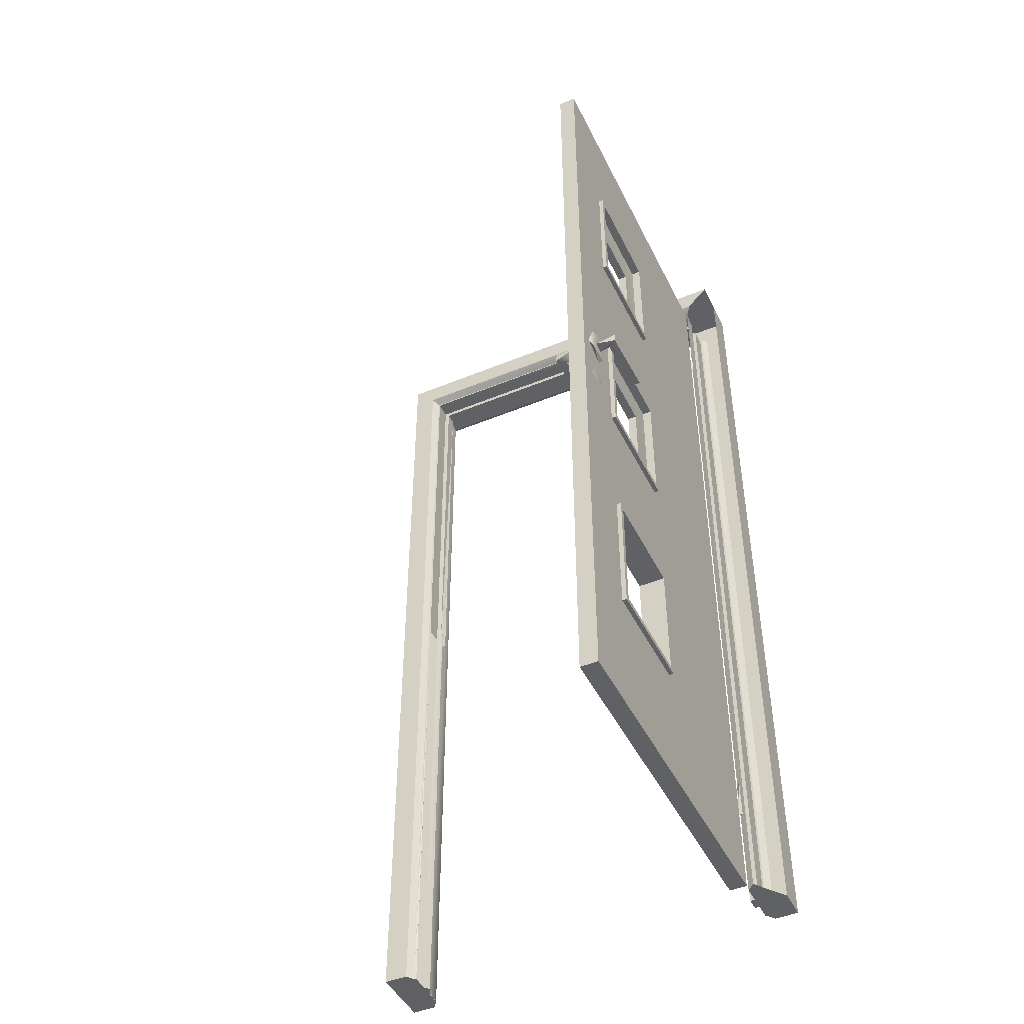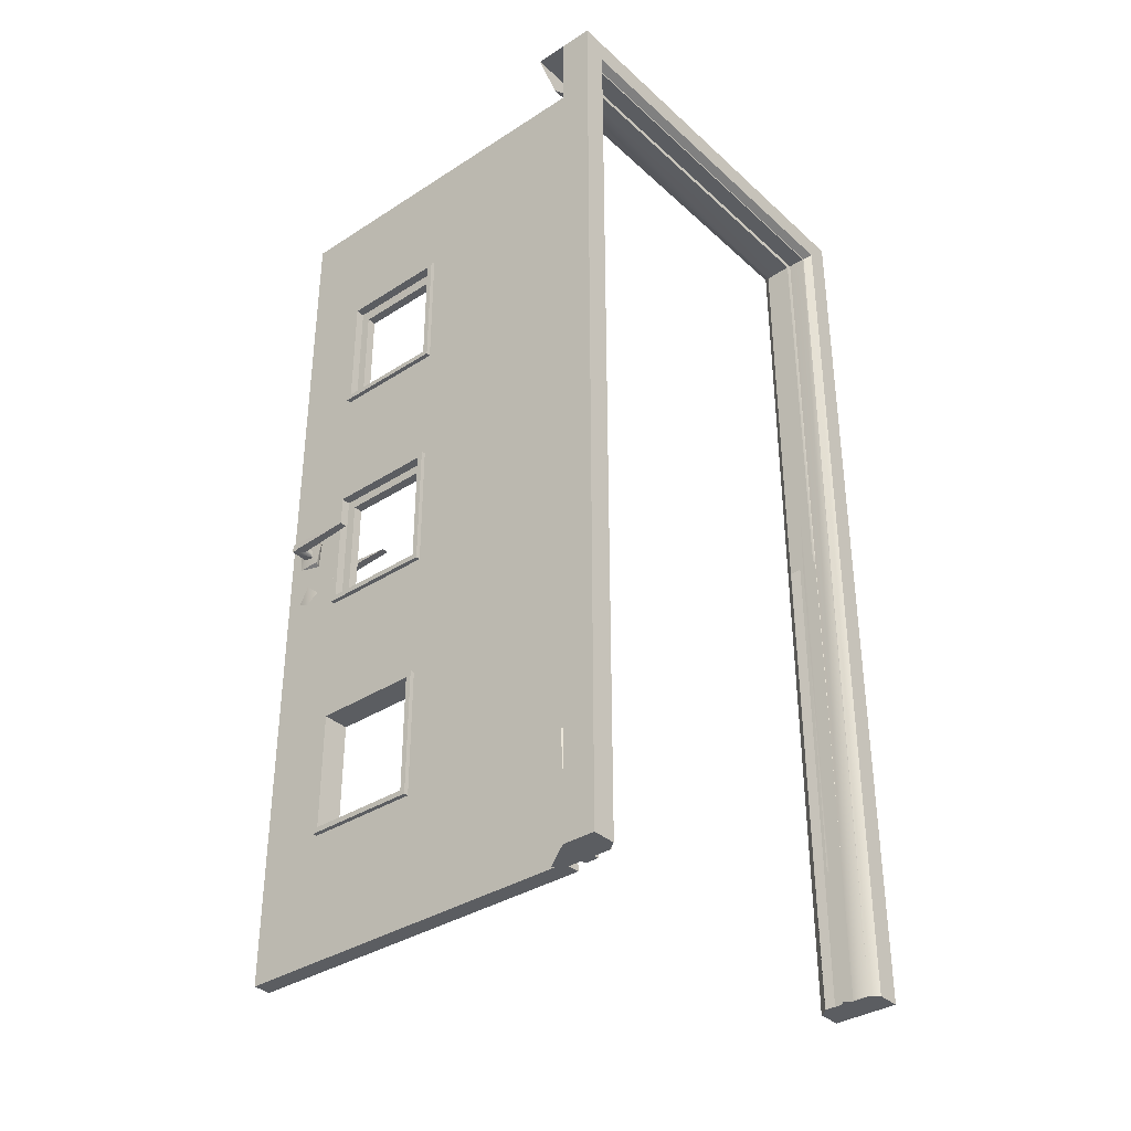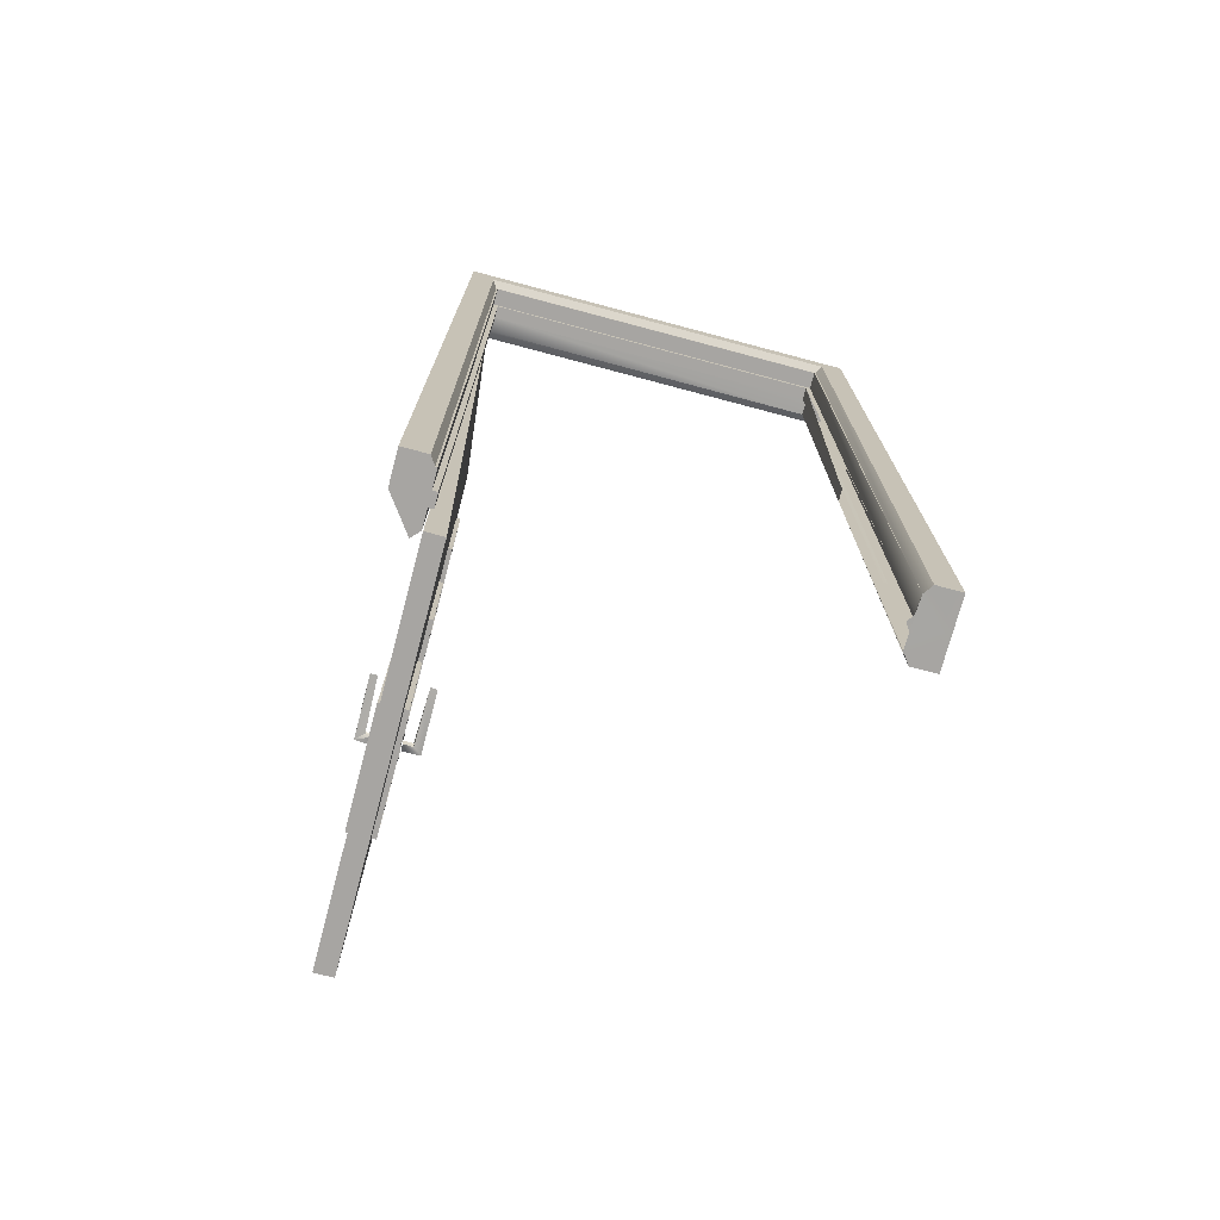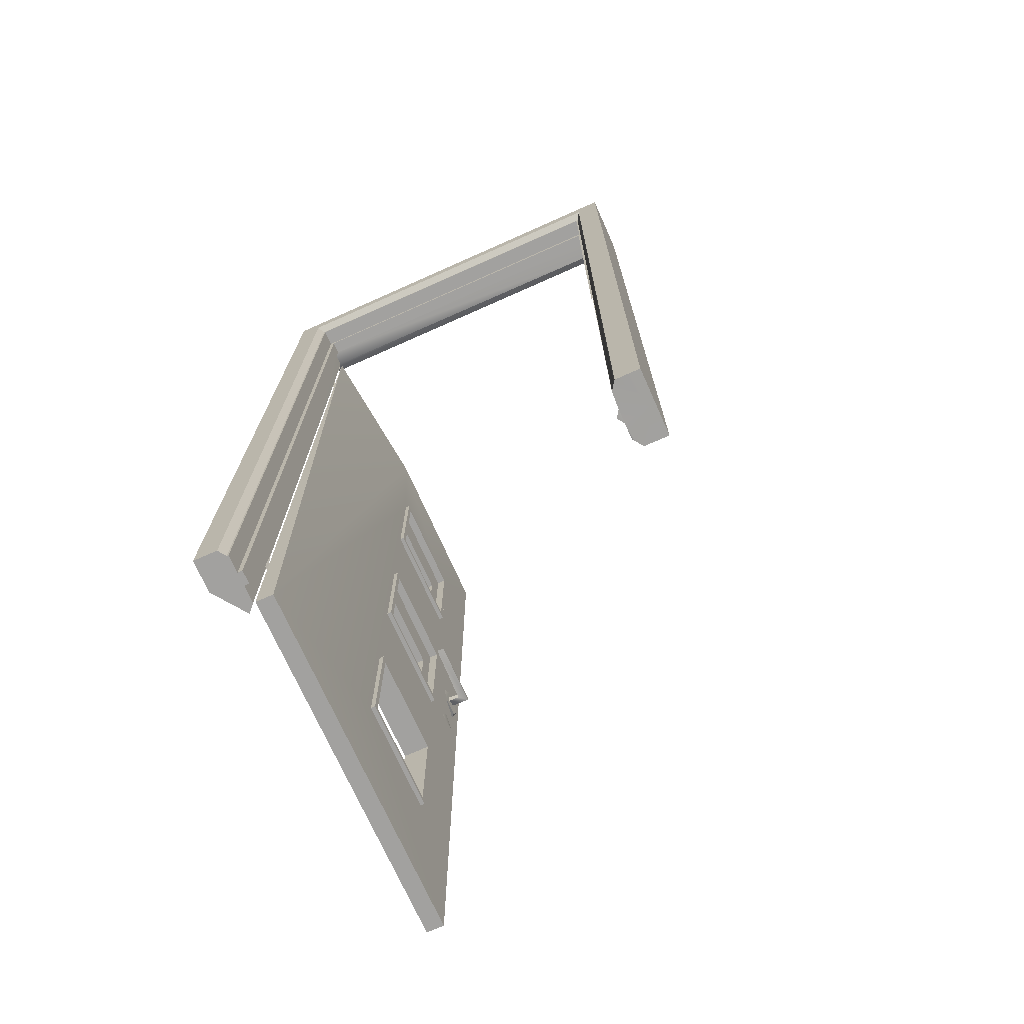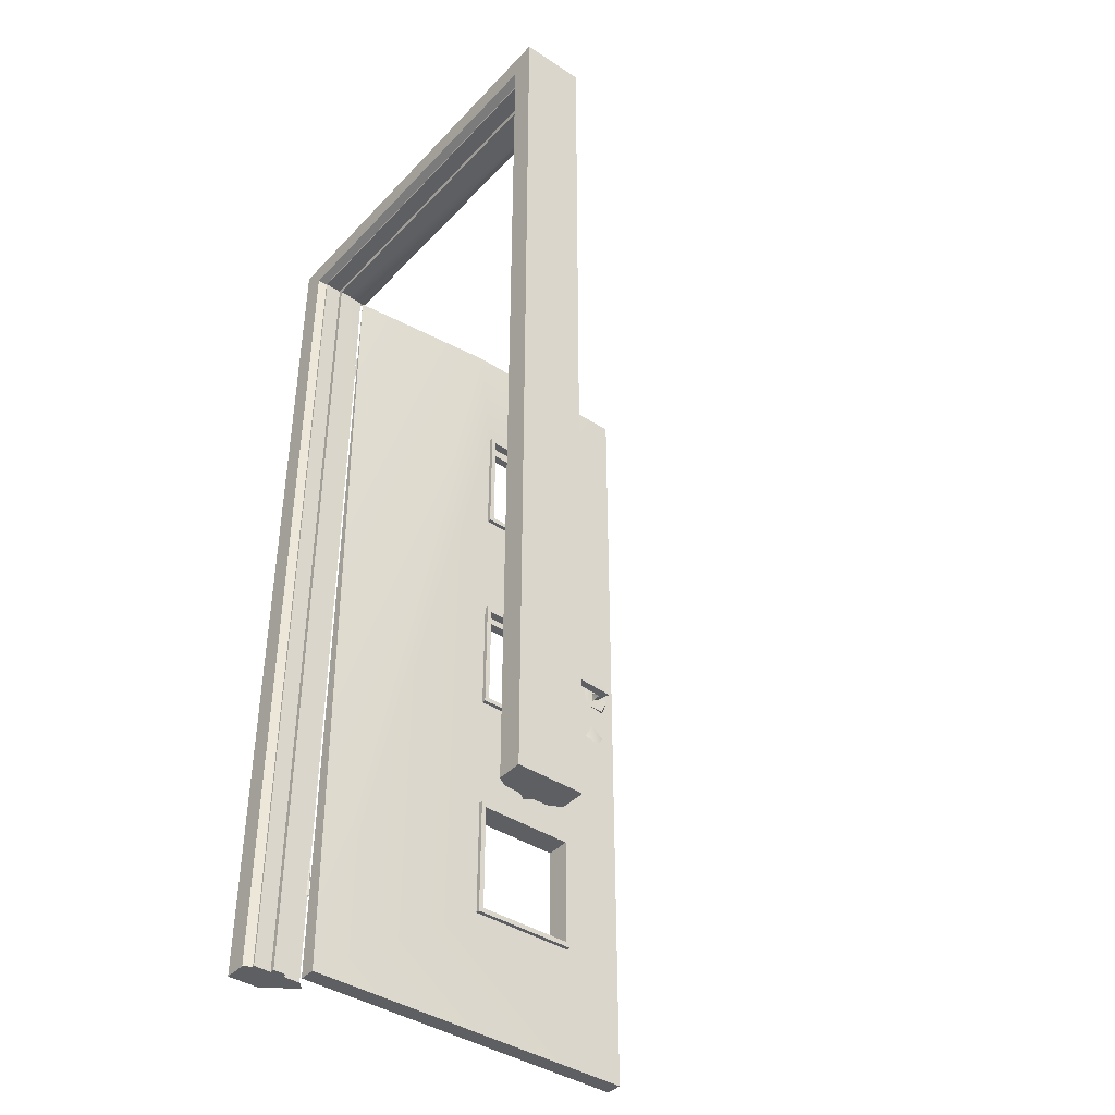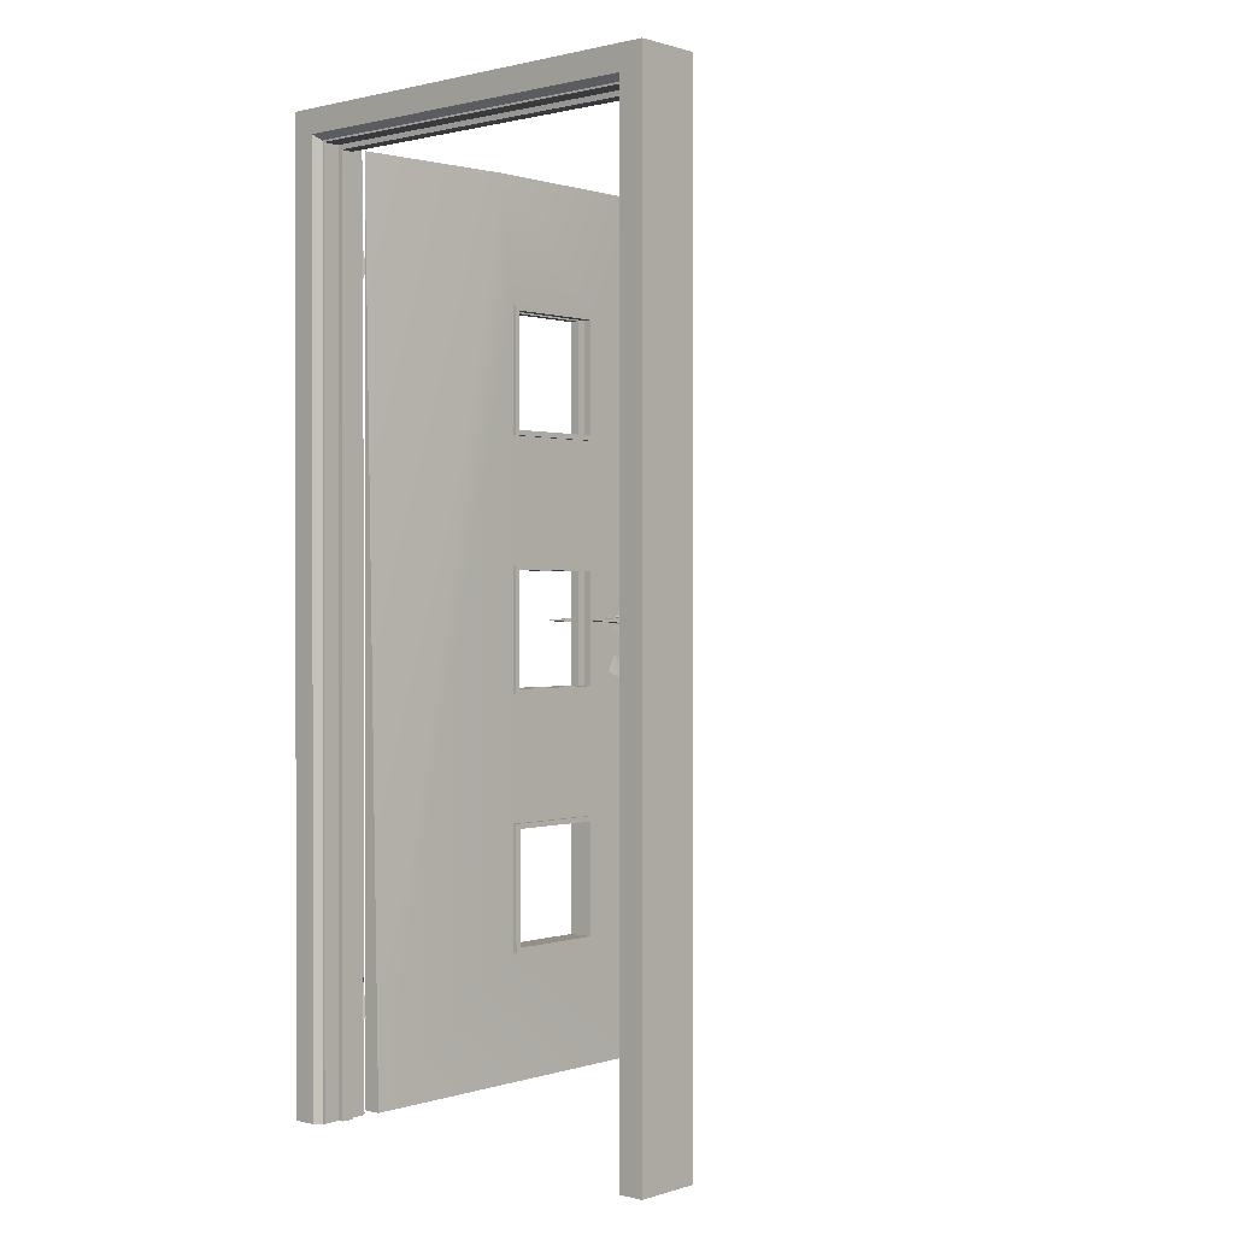
<metadata>
{"format":"obj","ext":"obj","renderer":"f3d","projection":"perspective","resolution":1024,"background":"white","views":[{"elev":-46.3,"azim":-64.7,"up":"+Y"},{"elev":-35.7,"azim":40.3,"up":"+Y"},{"elev":-73.9,"azim":75.1,"up":"+Y"},{"elev":-72.2,"azim":114.0,"up":"+Y"},{"elev":-40.7,"azim":141.2,"up":"+Y"},{"elev":0.5,"azim":131.5,"up":"+Y"}]}
</metadata>
<code>
g
v -0.309 -0.748 0.38
v -0.309 -0.48 0.38
v -0.309 -0.48 0.4
v -0.309 -0.748 0.4
v -0.072 -0.748 0.4
v -0.072 -0.748 0.38
v -0.072 -0.48 0.4
v -0.072 -0.48 0.38
v -0.309 0.418 0.38
v -0.309 0.686 0.38
v -0.309 0.686 0.4
v -0.309 0.418 0.4
v -0.309 0.418 0.36
v -0.309 0.686 0.36
v -0.321 0.698 0.36
v -0.321 0.406 0.36
v -0.321 0.406 0.37
v -0.321 0.698 0.37
v -0.309 -0.165 0.38
v -0.309 0.103 0.36
v -0.309 0.103 0.38
v -0.309 -0.165 0.36
v -0.321 0.115 0.36
v -0.321 -0.177 0.36
v -0.321 -0.177 0.37
v -0.321 0.115 0.37
v -0.309 -0.748 0.38
v -0.309 -0.48 0.36
v -0.309 -0.48 0.38
v -0.309 -0.748 0.36
v -0.321 -0.468 0.36
v -0.321 -0.76 0.36
v -0.321 -0.76 0.37
v -0.321 -0.468 0.37
v -0.072 0.418 0.4
v -0.309 0.418 0.42
v -0.072 0.418 0.42
v -0.321 0.406 0.42
v -0.06 0.406 0.42
v -0.321 0.406 0.41
v -0.06 0.406 0.41
v -0.072 0.686 0.4
v -0.072 0.686 0.42
v -0.06 0.698 0.42
v -0.06 0.698 0.41
v -0.309 0.686 0.42
v -0.321 0.698 0.42
v -0.321 0.698 0.41
v -0.309 -0.165 0.4
v -0.072 -0.165 0.4
v -0.309 -0.165 0.42
v -0.072 -0.165 0.42
v -0.321 -0.177 0.42
v -0.06 -0.177 0.42
v -0.321 -0.177 0.41
v -0.06 -0.177 0.41
v -0.072 0.103 0.42
v -0.072 0.103 0.4
v -0.06 0.115 0.42
v -0.06 0.115 0.41
v -0.309 0.103 0.4
v -0.309 0.103 0.42
v -0.321 0.115 0.42
v -0.321 0.115 0.41
v -0.309 -0.748 0.4
v -0.072 -0.748 0.42
v -0.072 -0.748 0.4
v -0.309 -0.748 0.42
v -0.321 -0.76 0.42
v -0.06 -0.76 0.42
v -0.321 -0.76 0.41
v -0.06 -0.76 0.41
v -0.072 -0.48 0.42
v -0.06 -0.468 0.42
v -0.06 -0.468 0.41
v -0.309 -0.48 0.42
v -0.309 -0.48 0.4
v -0.321 -0.468 0.42
v -0.321 -0.468 0.41
v -0.072 0.418 0.36
v -0.072 0.418 0.38
v -0.072 0.686 0.38
v -0.072 0.686 0.36
v -0.06 0.406 0.36
v -0.06 0.698 0.36
v -0.06 0.698 0.37
v -0.06 0.406 0.37
v -0.072 -0.165 0.36
v -0.072 -0.165 0.38
v -0.072 0.103 0.38
v -0.072 0.103 0.36
v -0.06 -0.177 0.36
v -0.06 0.115 0.36
v -0.06 0.115 0.37
v -0.06 -0.177 0.37
v -0.072 -0.748 0.36
v -0.072 -0.748 0.38
v -0.072 -0.48 0.38
v -0.072 -0.48 0.36
v -0.06 -0.468 0.36
v -0.06 -0.76 0.36
v -0.06 -0.468 0.37
v -0.06 -0.76 0.37
v -0.395 -0.021 0.419
v -0.397 -0.002 0.419
v -0.398 -0.004 0.444
v -0.393 -0.012 0.444
v -0.414 -0.023 0.464
v -0.396 -0.019 0.443
v -0.419 -0.018 0.419
v -0.397 -0.019 0.463
v -0.414 -0.003 0.464
v -0.262 -0.012 0.447
v -0.261 -0.013 0.464
v -0.395 -0.003 0.359
v -0.397 -0.022 0.359
v -0.398 -0.02 0.334
v -0.393 -0.012 0.334
v -0.396 -0.005 0.336
v -0.414 -0.001 0.315
v -0.419 -0.007 0.359
v -0.397 -0.006 0.315
v -0.414 -0.021 0.314
v -0.259 -0.012 0.331
v -0.261 -0.011 0.314
v 0.335 -1.061 -0.482
v 0.408 -1.061 -0.482
v 0.335 -1.061 -0.428
v 0.481 -1.061 -0.482
v 0.353 -1.061 -0.416
v 0.481 -1.061 -0.428
v 0.461 -1.06 -0.414
v 0.355 -1.06 -0.412
v 0.393 -1.061 -0.412
v 0.423 -1.061 -0.412
v 0.408 -1.061 -0.401
v 0.408 -1.061 0.482
v 0.335 -1.061 0.429
v 0.481 -1.061 0.482
v 0.393 -1.061 0.412
v 0.353 -1.061 0.412
v 0.481 -1.061 0.428
v 0.463 -1.061 0.416
v 0.463 -1.061 0.412
v 0.423 -1.061 0.412
v 0.423 -1.061 0.401
v 0.393 -1.061 0.401
v 0.408 1.061 0.482
v 0.335 1.061 0.482
v 0.408 1.061 -0.482
v 0.335 1.007 0.428
v 0.335 1.061 -0.482
v 0.335 1.007 -0.428
v 0.355 0.993 0.413
v 0.353 0.995 -0.416
v 0.353 0.991 -0.412
v 0.393 0.991 0.412
v 0.393 0.991 -0.412
v 0.393 0.98 0.401
v 0.393 0.98 -0.401
v 0.423 0.98 0.401
v 0.422 0.98 -0.401
v 0.423 0.991 -0.412
v 0.423 0.991 0.412
v 0.463 0.991 -0.412
v 0.463 0.991 0.412
v 0.463 0.995 -0.416
v 0.463 0.995 0.416
v 0.481 1.007 -0.428
v 0.481 1.007 0.428
v 0.481 1.061 -0.482
v 0.481 1.061 0.482
v 0.353 0.039 -0.412
v 0.355 -0.76 -0.412
v 0.393 0.039 -0.412
v 0.393 -0.76 -0.411
v 0.393 -0.76 -0.402
v 0.395 0.039 -0.401
v 0.423 0.039 -0.402
v 0.423 0.039 -0.411
v 0.424 -1.058 -0.412
v 0.424 -0.76 -0.412
v 0.35 -1.051 0.41
v 0.35 -1.051 0.37
v 0.35 0.989 0.41
v -0.06 0.115 0.41
v -0.321 0.115 0.41
v -0.06 -0.177 0.41
v -0.47 -1.051 0.41
v -0.06 -0.468 0.41
v -0.321 -0.177 0.41
v -0.06 -0.76 0.41
v -0.321 -0.468 0.41
v -0.321 -0.76 0.41
v -0.47 -1.051 0.37
v -0.47 0.989 0.37
v -0.06 -0.76 0.37
v -0.321 -0.177 0.37
v -0.06 -0.177 0.37
v -0.06 0.406 0.37
v -0.023 0.989 0.37
v -0.47 0.989 0.41
v 0.35 -0.854 0.409
v 0.356 -0.766 0.41
v 0.35 -0.766 0.418
v 0.357 -0.856 0.412
v 0.351 -0.856 0.418
v 0.351 0.704 0.413
v 0.353 0.794 0.415
v 0.349 0.749 0.409
v 0.353 0.689 0.412
v 0.353 -0.76 0.412
v -0.435 0.011 0.419
v -0.431 0.016 0.409
v -0.442 -0.024 0.409
v -0.43 -0.042 0.419
v -0.384 -0.047 0.409
v -0.382 -0.04 0.419
v -0.371 0.002 0.419
v -0.379 0.015 0.409
v -0.402 0.023 0.419
v -0.427 -0.042 0.36
v -0.442 -0.009 0.359
v -0.437 -0.038 0.369
v -0.419 0.021 0.362
v -0.392 0.021 0.359
v -0.372 -0.002 0.361
v -0.382 -0.039 0.361
v -0.434 -0.132 0.411
v -0.402 -0.148 0.417
v -0.413 -0.092 0.411
v -0.379 -0.121 0.411
v -0.381 -0.132 0.368
v -0.413 -0.148 0.362
v -0.402 -0.092 0.368
v -0.436 -0.121 0.368
g
f 1 2 3
f 3 4 1
f 1 5 6
f 1 4 5
f 6 7 8
f 6 5 7
f 8 3 2
f 8 7 3
f 9 14 10
f 9 13 14
f 15 14 13
f 15 13 16
f 15 16 17
f 17 18 15
f 19 20 21
f 19 22 20
f 23 20 22
f 23 22 24
f 23 24 25
f 25 26 23
f 27 28 29
f 27 30 28
f 31 28 30
f 31 30 32
f 31 32 33
f 33 34 31
f 12 37 35
f 12 36 37
f 37 36 38
f 38 39 37
f 41 39 38
f 41 38 40
f 35 43 42
f 35 37 43
f 44 43 37
f 44 37 39
f 39 41 44
f 41 45 44
f 42 46 11
f 42 43 46
f 47 46 43
f 47 43 44
f 44 45 47
f 48 47 45
f 49 52 50
f 49 51 52
f 52 51 53
f 53 54 52
f 53 55 54
f 56 54 55
f 50 57 58
f 50 52 57
f 59 57 52
f 59 52 54
f 59 54 56
f 56 60 59
f 58 62 61
f 58 57 62
f 63 62 57
f 63 57 59
f 59 60 63
f 64 63 60
f 65 66 67
f 65 68 66
f 66 68 69
f 69 70 66
f 72 70 69
f 69 71 72
f 67 73 7
f 67 66 73
f 74 73 66
f 74 66 70
f 70 72 74
f 72 75 74
f 7 76 77
f 7 73 76
f 78 76 73
f 78 73 74
f 79 78 74
f 74 75 79
f 36 12 11
f 11 46 36
f 38 36 46
f 38 46 47
f 40 38 47
f 47 48 40
f 51 49 61
f 51 61 62
f 53 51 62
f 53 62 63
f 63 64 53
f 55 53 64
f 68 65 77
f 68 77 76
f 68 76 78
f 78 69 68
f 69 78 79
f 71 69 79
f 80 81 82
f 80 82 83
f 84 80 83
f 84 83 85
f 84 85 86
f 87 84 86
f 13 9 81
f 13 81 80
f 16 13 80
f 80 84 16
f 16 84 87
f 87 17 16
f 83 82 10
f 83 10 14
f 83 14 15
f 15 85 83
f 15 86 85
f 86 15 18
f 88 89 90
f 88 90 91
f 92 88 91
f 92 91 93
f 93 94 92
f 95 92 94
f 22 19 89
f 22 89 88
f 24 22 88
f 88 92 24
f 24 92 95
f 95 25 24
f 91 90 21
f 91 21 20
f 91 20 23
f 23 93 91
f 93 23 26
f 26 94 93
f 96 97 98
f 96 98 99
f 96 99 100
f 100 101 96
f 101 100 102
f 103 101 102
f 30 27 97
f 30 97 96
f 32 30 96
f 96 101 32
f 32 101 103
f 103 33 32
f 99 98 29
f 99 29 28
f 99 28 31
f 31 100 99
f 31 102 100
f 102 31 34
f 104 105 106
f 106 107 104
f 107 109 104
f 104 109 108
f 108 110 104
f 108 109 111
f 110 108 112
f 112 105 110
f 106 105 112
f 112 108 111
f 113 109 106
f 113 106 112
f 112 114 113
f 112 111 114
f 111 109 113
f 111 113 114
f 115 116 117
f 117 118 115
f 118 119 115
f 115 119 120
f 120 121 115
f 120 119 122
f 121 120 123
f 123 116 121
f 117 116 123
f 123 120 122
f 124 119 117
f 124 117 123
f 123 125 124
f 123 122 125
f 122 119 124
f 122 124 125
f 128 126 127
f 128 127 130
f 131 127 129
f 132 127 131
f 134 133 130
f 127 134 130
f 132 134 127
f 132 135 134
f 134 135 136
f 138 140 137
f 138 141 140
f 139 137 140
f 139 140 142
f 143 142 140
f 144 143 145
f 140 145 143
f 145 140 146
f 147 146 140
f 150 149 148
f 150 152 149
f 149 152 153
f 151 149 153
f 154 151 153
f 154 153 155
f 156 154 155
f 157 154 156
f 156 158 157
f 158 159 157
f 159 158 160
f 159 160 162
f 162 161 159
f 161 162 163
f 163 164 161
f 166 164 163
f 166 163 165
f 166 165 167
f 168 166 167
f 170 168 167
f 170 167 169
f 170 169 171
f 171 172 170
f 171 150 172
f 148 172 150
f 127 126 150
f 126 128 153
f 128 130 153
f 155 153 130
f 130 133 173
f 173 155 130
f 133 174 173
f 182 163 180
f 181 132 165
f 165 182 181
f 165 163 182
f 180 163 162
f 162 179 180
f 178 162 160
f 176 177 178
f 176 178 175
f 175 178 160
f 160 158 175
f 173 175 158
f 158 156 173
f 155 173 156
f 126 153 152
f 126 152 150
f 183 184 185
f 45 41 185
f 41 186 185
f 186 41 40
f 40 187 186
f 186 188 185
f 189 187 40
f 188 183 185
f 190 183 188
f 190 188 191
f 190 192 183
f 191 193 190
f 192 189 183
f 192 194 189
f 184 183 189
f 184 189 195
f 189 194 193
f 189 193 191
f 189 191 187
f 189 196 195
f 184 195 197
f 195 33 197
f 184 197 102
f 33 195 34
f 196 34 195
f 34 196 198
f 102 34 198
f 102 198 199
f 198 196 26
f 199 184 102
f 94 184 199
f 94 17 200
f 94 26 17
f 184 94 200
f 184 200 86
f 201 184 86
f 184 201 185
f 86 18 201
f 196 201 18
f 18 17 196
f 26 196 17
f 196 189 202
f 40 202 189
f 202 40 48
f 48 45 202
f 185 202 45
f 196 202 201
f 201 202 185
f 204 206 203
f 206 204 205
f 205 207 206
f 205 203 207
f 208 209 210
f 211 154 157
f 212 211 157
f 157 140 212
f 141 212 140
f 140 157 159
f 159 147 140
f 146 147 159
f 159 161 146
f 161 164 146
f 145 146 164
f 144 145 164
f 164 166 144
f 168 143 144
f 144 166 168
f 143 168 170
f 170 142 143
f 148 137 139
f 139 172 148
f 139 170 172
f 139 142 170
f 129 127 150
f 129 150 171
f 129 171 169
f 169 131 129
f 132 131 169
f 132 167 165
f 132 169 167
f 215 213 214
f 215 216 213
f 217 216 215
f 217 218 216
f 219 218 217
f 219 217 220
f 220 221 219
f 214 221 220
f 214 213 221
f 224 223 222
f 225 223 224
f 226 225 227
f 224 222 228
f 218 219 221
f 221 216 218
f 213 216 221
f 227 228 226
f 225 226 228
f 222 225 228
f 225 222 223
f 230 231 229
f 231 230 232
f 234 235 233
f 235 234 236

</code>
